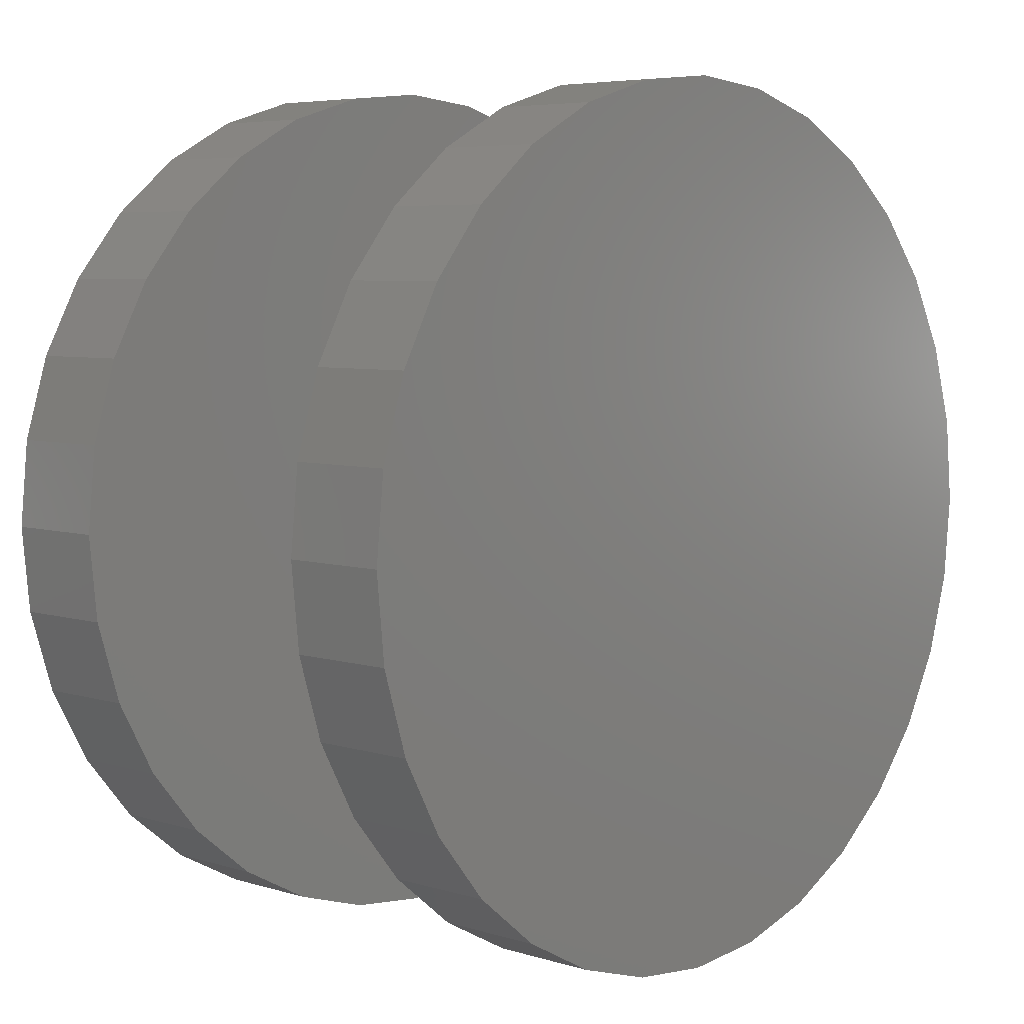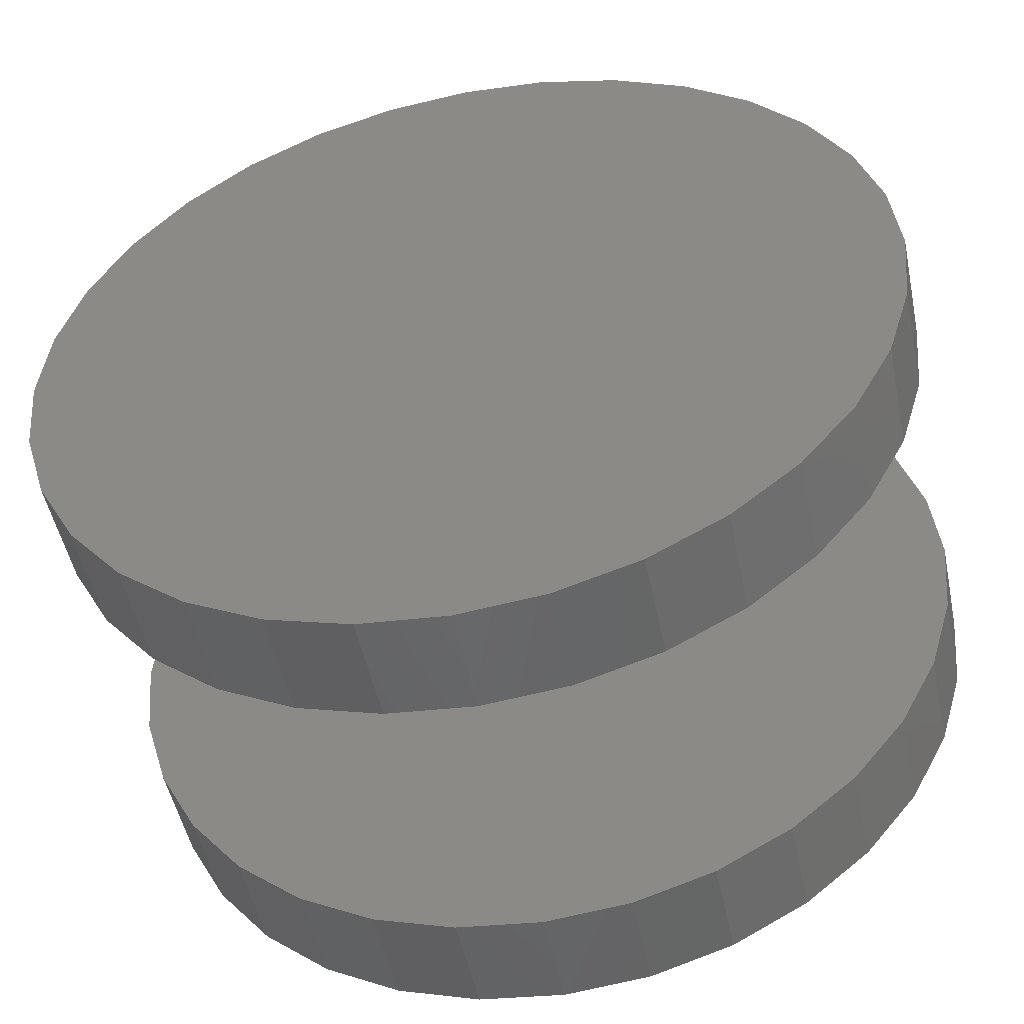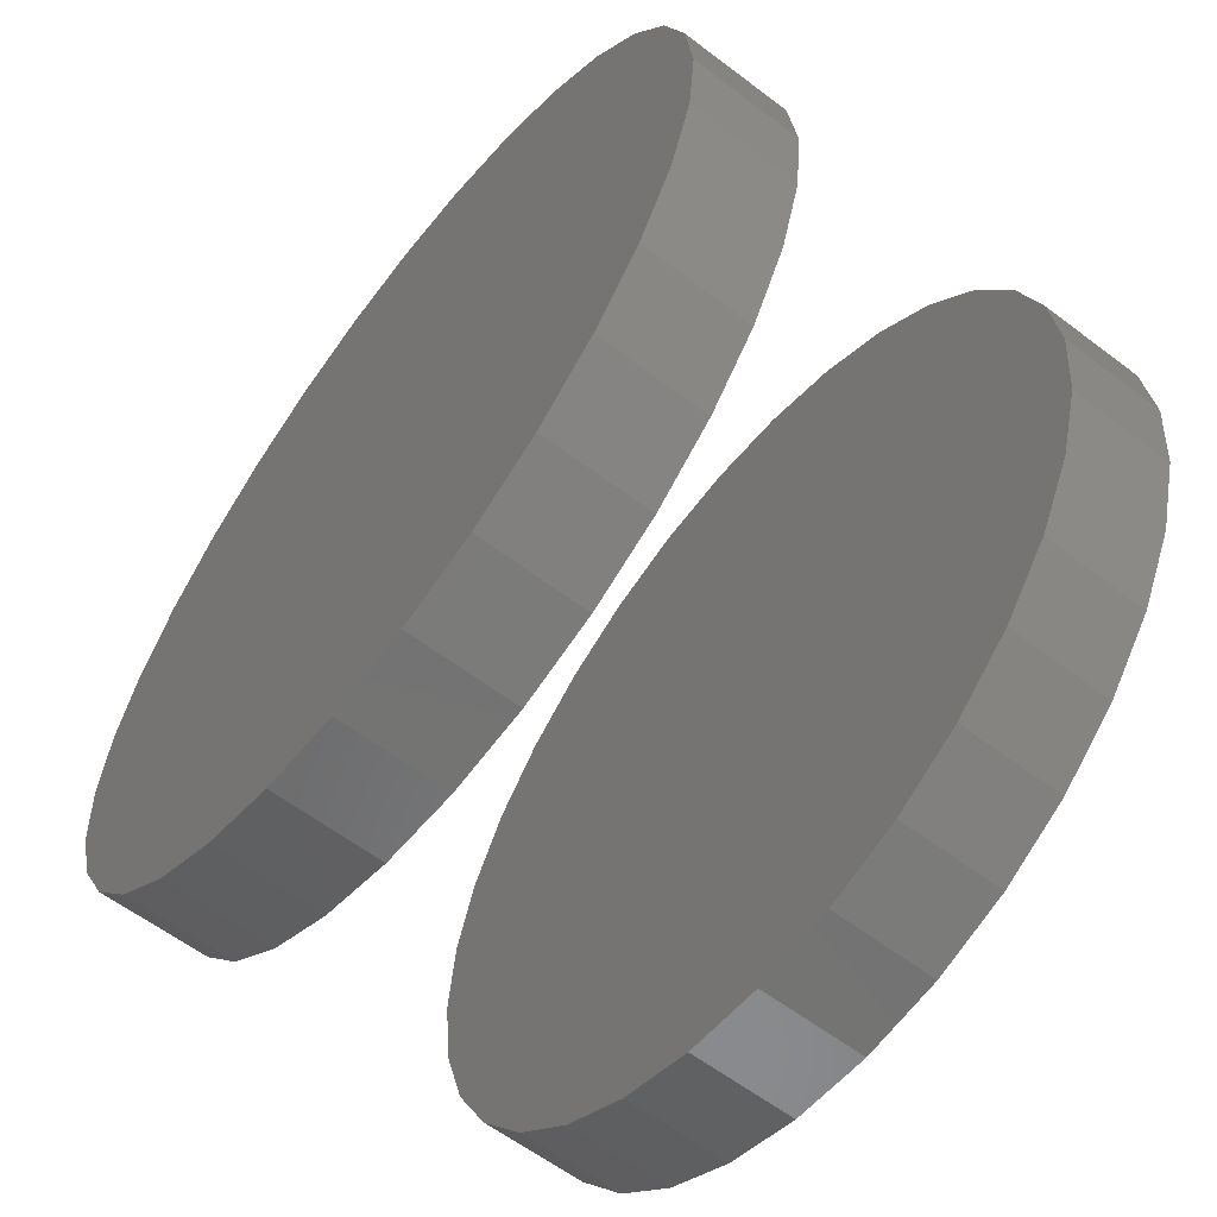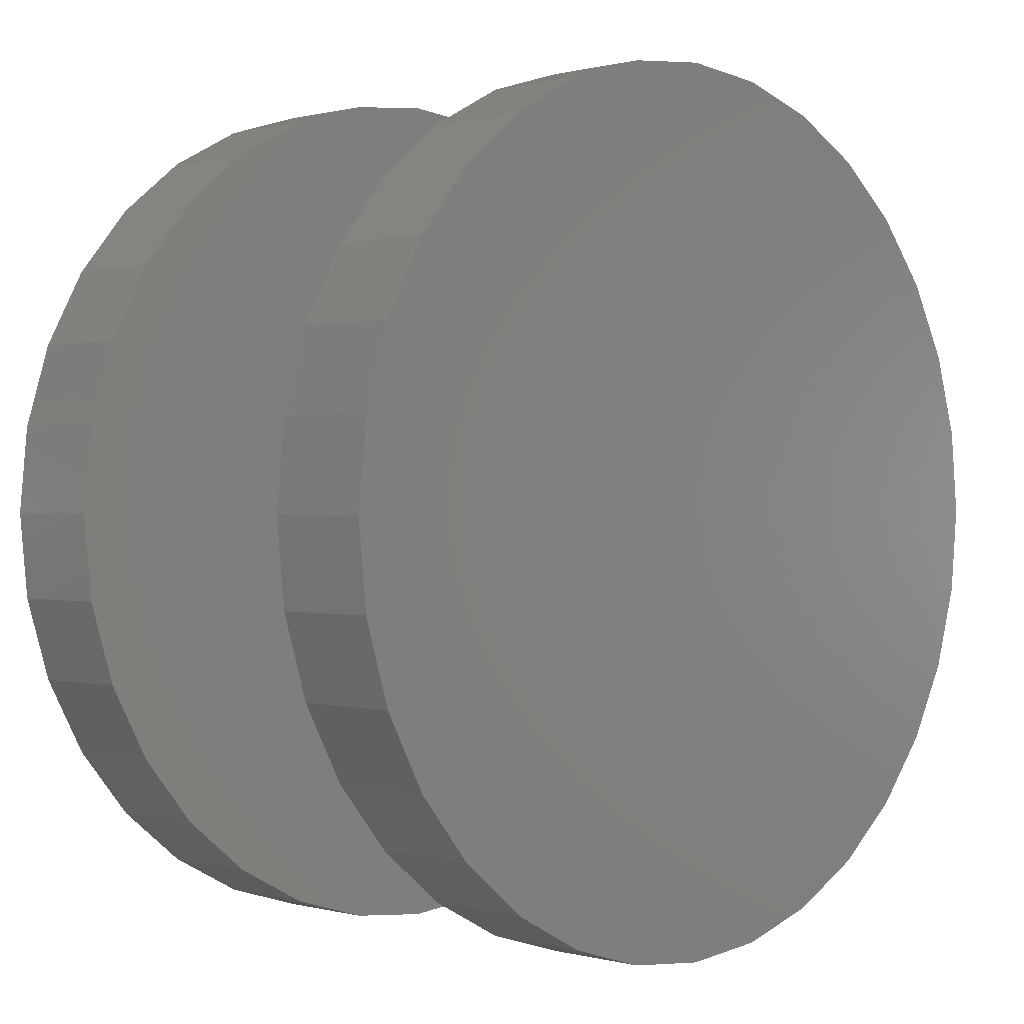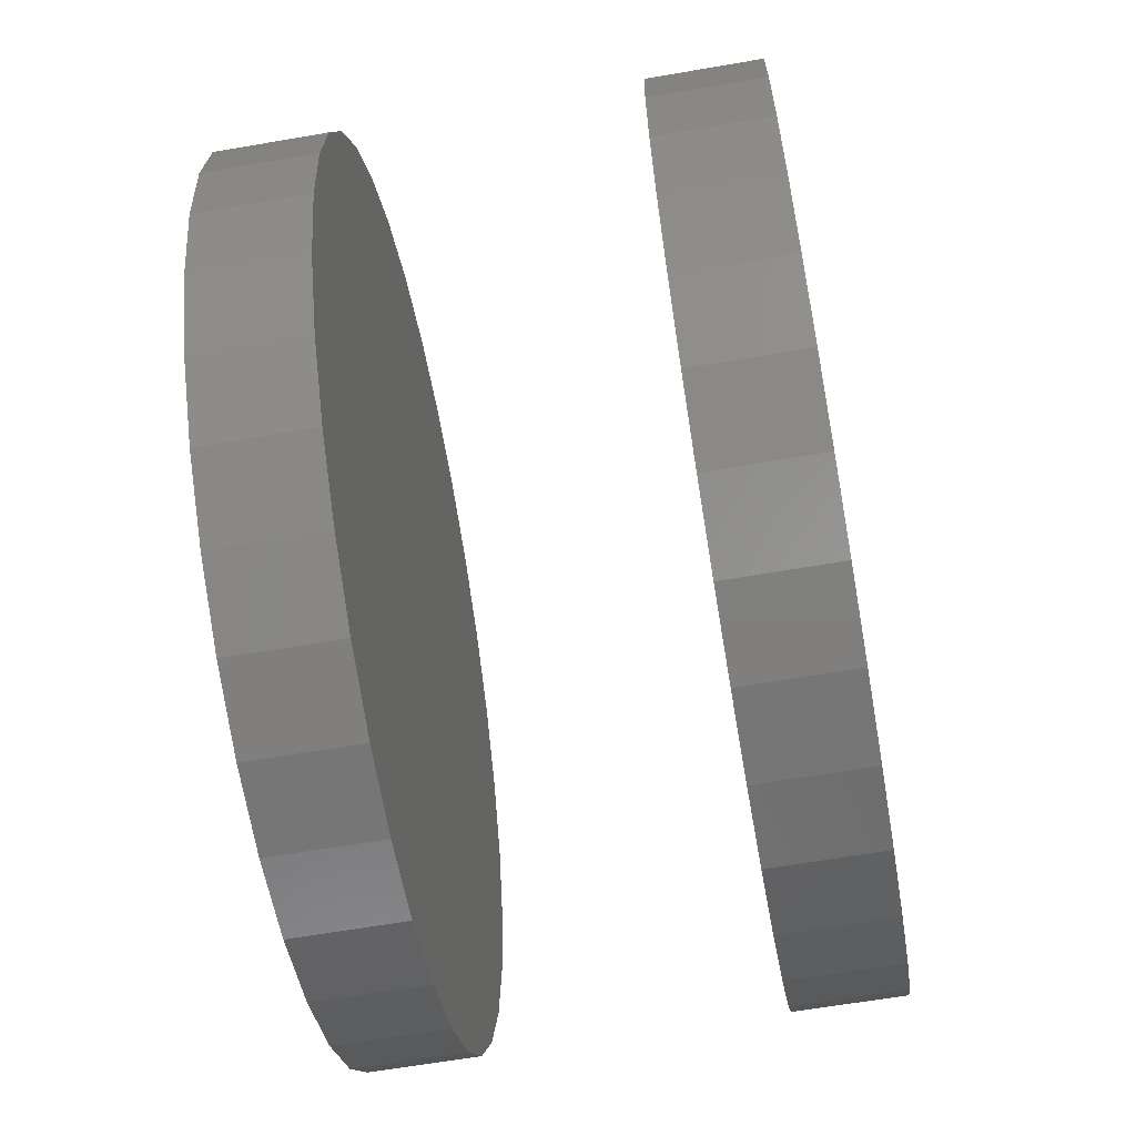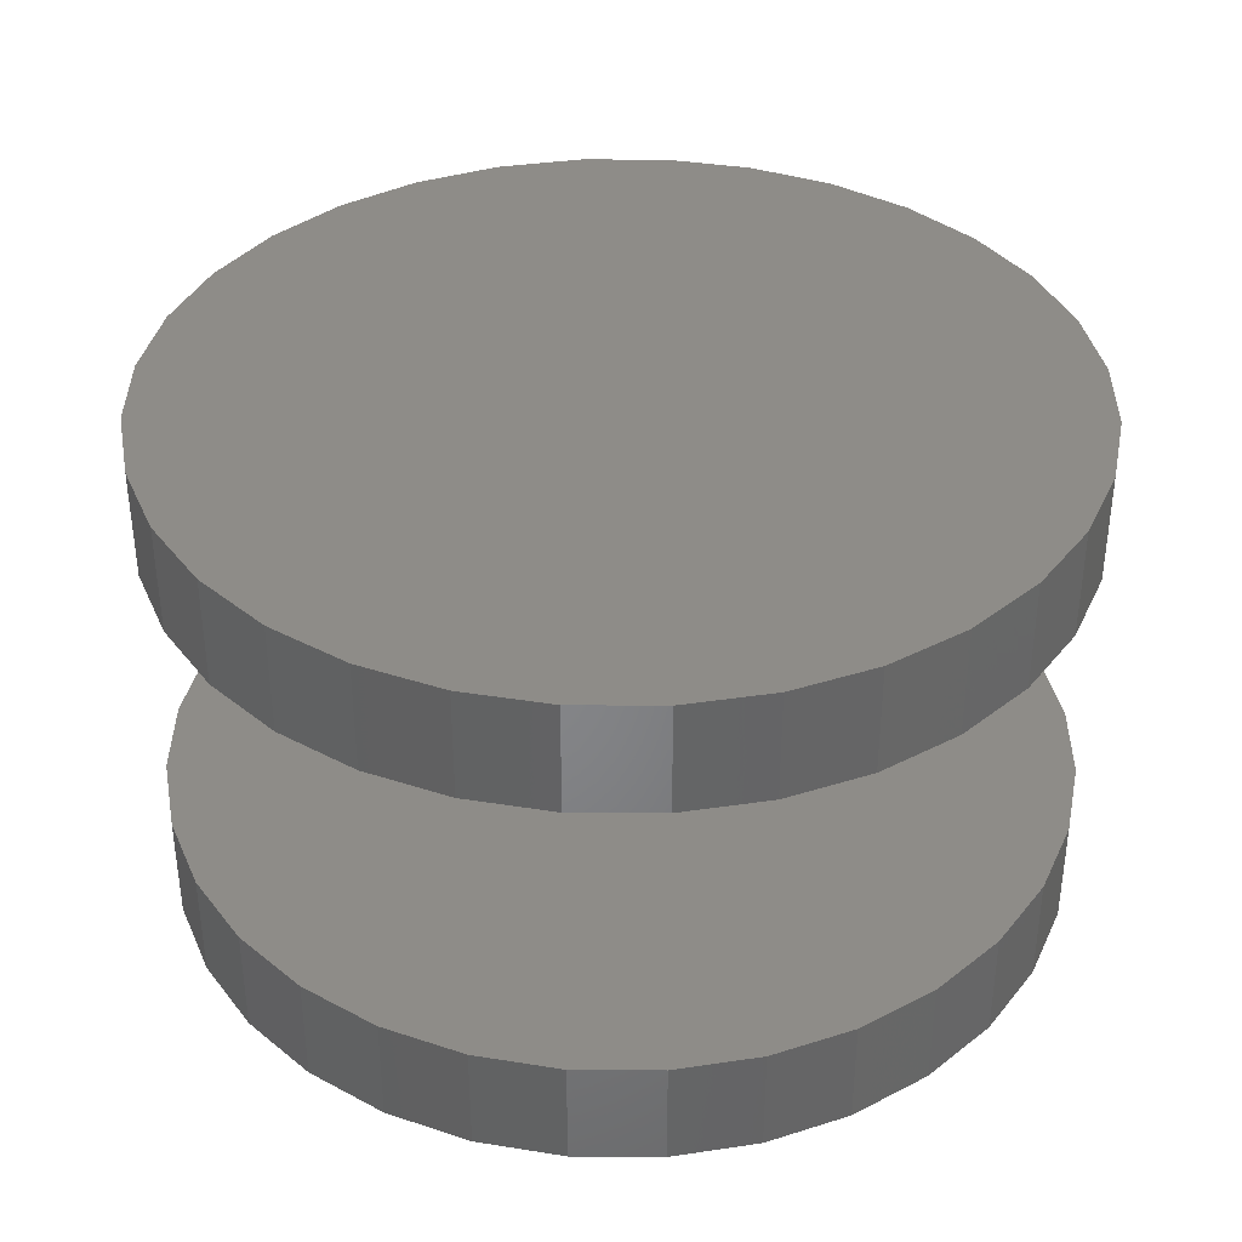
<metadata>
{"format":"stl","ext":"stl","renderer":"f3d","projection":"perspective","resolution":1024,"background":"white","views":[{"elev":5.7,"azim":-46.9,"up":"+Z"},{"elev":-50.5,"azim":-168.2,"up":"+Z"},{"elev":-60.9,"azim":52.3,"up":"+Z"},{"elev":0.3,"azim":-45.1,"up":"+Z"},{"elev":-63.5,"azim":99.9,"up":"+Z"},{"elev":37.4,"azim":-5.2,"up":"+Y"}]}
</metadata>
<code>
# stl→obj: 128 verts, 248 faces
v 0.1954 0.2031 0.003947
v 0.1954 0.1562 0.003947
v 0.1918 0.2031 -0.03302
v 0.1918 0.1562 -0.03302
v 0.181 0.2031 -0.06856
v 0.181 0.1562 -0.06856
v 0.1635 0.2031 -0.1013
v 0.1635 0.1562 -0.1013
v 0.1399 0.2031 -0.13
v 0.1399 0.1562 -0.13
v 0.1112 0.2031 -0.1536
v 0.1112 0.1562 -0.1536
v 0.07843 0.2031 -0.1711
v 0.07843 0.1562 -0.1711
v 0.04289 0.2031 -0.1819
v 0.04289 0.1562 -0.1819
v 0.005921 0.2031 -0.1855
v 0.005921 0.1562 -0.1855
v -0.03104 0.2031 -0.1819
v -0.03104 0.1562 -0.1819
v -0.06659 0.2031 -0.1711
v -0.06659 0.1562 -0.1711
v -0.09934 0.2031 -0.1536
v -0.09934 0.1562 -0.1536
v -0.1281 0.2031 -0.13
v -0.1281 0.1562 -0.13
v -0.1516 0.2031 -0.1013
v -0.1516 0.1562 -0.1013
v -0.1691 0.2031 -0.06856
v -0.1691 0.1562 -0.06856
v -0.1799 0.2031 -0.03302
v -0.1799 0.1562 -0.03302
v -0.1836 0.2031 0.003947
v -0.1836 0.1562 0.003947
v 0.1954 0.03125 0.003947
v 0.1954 -0.01562 0.003947
v 0.1918 0.03125 -0.03302
v 0.1918 -0.01562 -0.03302
v 0.181 0.03125 -0.06856
v 0.181 -0.01562 -0.06856
v 0.1635 0.03125 -0.1013
v 0.1635 -0.01562 -0.1013
v 0.1399 0.03125 -0.13
v 0.1399 -0.01562 -0.13
v 0.1112 0.03125 -0.1536
v 0.1112 -0.01562 -0.1536
v 0.07843 0.03125 -0.1711
v 0.07843 -0.01562 -0.1711
v 0.04289 0.03125 -0.1819
v 0.04289 -0.01562 -0.1819
v 0.005921 0.03125 -0.1855
v 0.005921 -0.01562 -0.1855
v -0.03104 0.03125 -0.1819
v -0.03104 -0.01562 -0.1819
v -0.06659 0.03125 -0.1711
v -0.06659 -0.01562 -0.1711
v -0.09934 0.03125 -0.1536
v -0.09934 -0.01562 -0.1536
v -0.1281 0.03125 -0.13
v -0.1281 -0.01562 -0.13
v -0.1516 0.03125 -0.1013
v -0.1516 -0.01562 -0.1013
v -0.1691 0.03125 -0.06856
v -0.1691 -0.01562 -0.06856
v -0.1799 0.03125 -0.03302
v -0.1799 -0.01562 -0.03302
v -0.1836 0.03125 0.003947
v -0.1836 -0.01562 0.003947
v -0.1799 0.2031 0.04091
v -0.1799 0.1562 0.04091
v -0.1691 0.2031 0.07646
v -0.1691 0.1562 0.07646
v -0.1516 0.2031 0.1092
v -0.1516 0.1562 0.1092
v -0.1281 0.2031 0.1379
v -0.1281 0.1562 0.1379
v -0.09934 0.2031 0.1615
v -0.09934 0.1562 0.1615
v -0.06659 0.2031 0.179
v -0.06659 0.1562 0.179
v -0.03104 0.2031 0.1898
v -0.03104 0.1562 0.1898
v 0.005921 0.2031 0.1934
v 0.005921 0.1562 0.1934
v 0.04289 0.2031 0.1898
v 0.04289 0.1562 0.1898
v 0.07843 0.2031 0.179
v 0.07843 0.1562 0.179
v 0.1112 0.2031 0.1615
v 0.1112 0.1562 0.1615
v 0.1399 0.2031 0.1379
v 0.1399 0.1562 0.1379
v 0.1635 0.2031 0.1092
v 0.1635 0.1562 0.1092
v 0.181 0.2031 0.07646
v 0.181 0.1562 0.07646
v 0.1918 0.2031 0.04091
v 0.1918 0.1562 0.04091
v -0.1799 0.03125 0.04091
v -0.1799 -0.01562 0.04091
v -0.1691 0.03125 0.07646
v -0.1691 -0.01562 0.07646
v -0.1516 0.03125 0.1092
v -0.1516 -0.01562 0.1092
v -0.1281 0.03125 0.1379
v -0.1281 -0.01562 0.1379
v -0.09934 0.03125 0.1615
v -0.09934 -0.01562 0.1615
v -0.06659 0.03125 0.179
v -0.06659 -0.01562 0.179
v -0.03104 0.03125 0.1898
v -0.03104 -0.01562 0.1898
v 0.005921 0.03125 0.1934
v 0.005921 -0.01562 0.1934
v 0.04289 0.03125 0.1898
v 0.04289 -0.01562 0.1898
v 0.07843 0.03125 0.179
v 0.07843 -0.01562 0.179
v 0.1112 0.03125 0.1615
v 0.1112 -0.01562 0.1615
v 0.1399 0.03125 0.1379
v 0.1399 -0.01562 0.1379
v 0.1635 0.03125 0.1092
v 0.1635 -0.01562 0.1092
v 0.181 0.03125 0.07646
v 0.181 -0.01562 0.07646
v 0.1918 0.03125 0.04091
v 0.1918 -0.01562 0.04091
f 1 2 3
f 3 2 4
f 3 4 5
f 5 4 6
f 5 6 7
f 7 6 8
f 7 8 9
f 9 8 10
f 9 10 11
f 11 10 12
f 11 12 13
f 13 12 14
f 13 14 15
f 15 14 16
f 15 16 17
f 17 16 18
f 17 18 19
f 19 18 20
f 19 20 21
f 21 20 22
f 21 22 23
f 23 22 24
f 23 24 25
f 25 24 26
f 25 26 27
f 27 26 28
f 27 28 29
f 29 28 30
f 29 30 31
f 31 30 32
f 31 32 33
f 33 32 34
f 35 36 37
f 37 36 38
f 37 38 39
f 39 38 40
f 39 40 41
f 41 40 42
f 41 42 43
f 43 42 44
f 43 44 45
f 45 44 46
f 45 46 47
f 47 46 48
f 47 48 49
f 49 48 50
f 49 50 51
f 51 50 52
f 51 52 53
f 53 52 54
f 53 54 55
f 55 54 56
f 55 56 57
f 57 56 58
f 57 58 59
f 59 58 60
f 59 60 61
f 61 60 62
f 61 62 63
f 63 62 64
f 63 64 65
f 65 64 66
f 65 66 67
f 67 66 68
f 33 34 69
f 69 34 70
f 69 70 71
f 71 70 72
f 71 72 73
f 73 72 74
f 73 74 75
f 75 74 76
f 75 76 77
f 77 76 78
f 77 78 79
f 79 78 80
f 79 80 81
f 81 80 82
f 81 82 83
f 83 82 84
f 83 84 85
f 85 84 86
f 85 86 87
f 87 86 88
f 87 88 89
f 89 88 90
f 89 90 91
f 91 90 92
f 91 92 93
f 93 92 94
f 93 94 95
f 95 94 96
f 95 96 97
f 97 96 98
f 97 98 1
f 1 98 2
f 67 68 99
f 99 68 100
f 99 100 101
f 101 100 102
f 101 102 103
f 103 102 104
f 103 104 105
f 105 104 106
f 105 106 107
f 107 106 108
f 107 108 109
f 109 108 110
f 109 110 111
f 111 110 112
f 111 112 113
f 113 112 114
f 113 114 115
f 115 114 116
f 115 116 117
f 117 116 118
f 117 118 119
f 119 118 120
f 119 120 121
f 121 120 122
f 121 122 123
f 123 122 124
f 123 124 125
f 125 124 126
f 125 126 127
f 127 126 128
f 127 128 35
f 35 128 36
f 113 115 111
f 109 111 115
f 117 109 115
f 49 53 47
f 51 53 49
f 53 55 47
f 47 55 57
f 47 57 45
f 45 57 59
f 45 59 43
f 43 59 61
f 43 61 41
f 41 61 63
f 41 63 39
f 39 63 65
f 39 65 37
f 37 65 67
f 37 67 35
f 35 67 99
f 35 99 127
f 127 99 101
f 127 101 125
f 125 101 103
f 125 103 123
f 123 103 105
f 123 105 121
f 121 105 107
f 121 107 119
f 119 107 109
f 119 109 117
f 82 86 84
f 86 82 80
f 86 80 88
f 14 20 16
f 16 20 18
f 88 80 90
f 90 80 78
f 90 78 92
f 92 78 76
f 92 76 94
f 94 76 74
f 94 74 96
f 96 74 72
f 96 72 98
f 98 72 70
f 98 70 2
f 2 70 34
f 2 34 4
f 4 34 32
f 4 32 6
f 6 32 30
f 6 30 8
f 8 30 28
f 8 28 10
f 10 28 26
f 10 26 12
f 12 26 24
f 12 24 14
f 14 24 22
f 14 22 20
f 112 116 114
f 116 112 110
f 116 110 118
f 48 54 50
f 50 54 52
f 118 110 120
f 120 110 108
f 120 108 122
f 122 108 106
f 122 106 124
f 124 106 104
f 124 104 126
f 126 104 102
f 126 102 128
f 128 102 100
f 128 100 36
f 36 100 68
f 36 68 38
f 38 68 66
f 38 66 40
f 40 66 64
f 40 64 42
f 42 64 62
f 42 62 44
f 44 62 60
f 44 60 46
f 46 60 58
f 46 58 48
f 48 58 56
f 48 56 54
f 83 85 81
f 79 81 85
f 87 79 85
f 15 19 13
f 17 19 15
f 19 21 13
f 13 21 23
f 13 23 11
f 11 23 25
f 11 25 9
f 9 25 27
f 9 27 7
f 7 27 29
f 7 29 5
f 5 29 31
f 5 31 3
f 3 31 33
f 3 33 1
f 1 33 69
f 1 69 97
f 97 69 71
f 97 71 95
f 95 71 73
f 95 73 93
f 93 73 75
f 93 75 91
f 91 75 77
f 91 77 89
f 89 77 79
f 89 79 87

</code>
